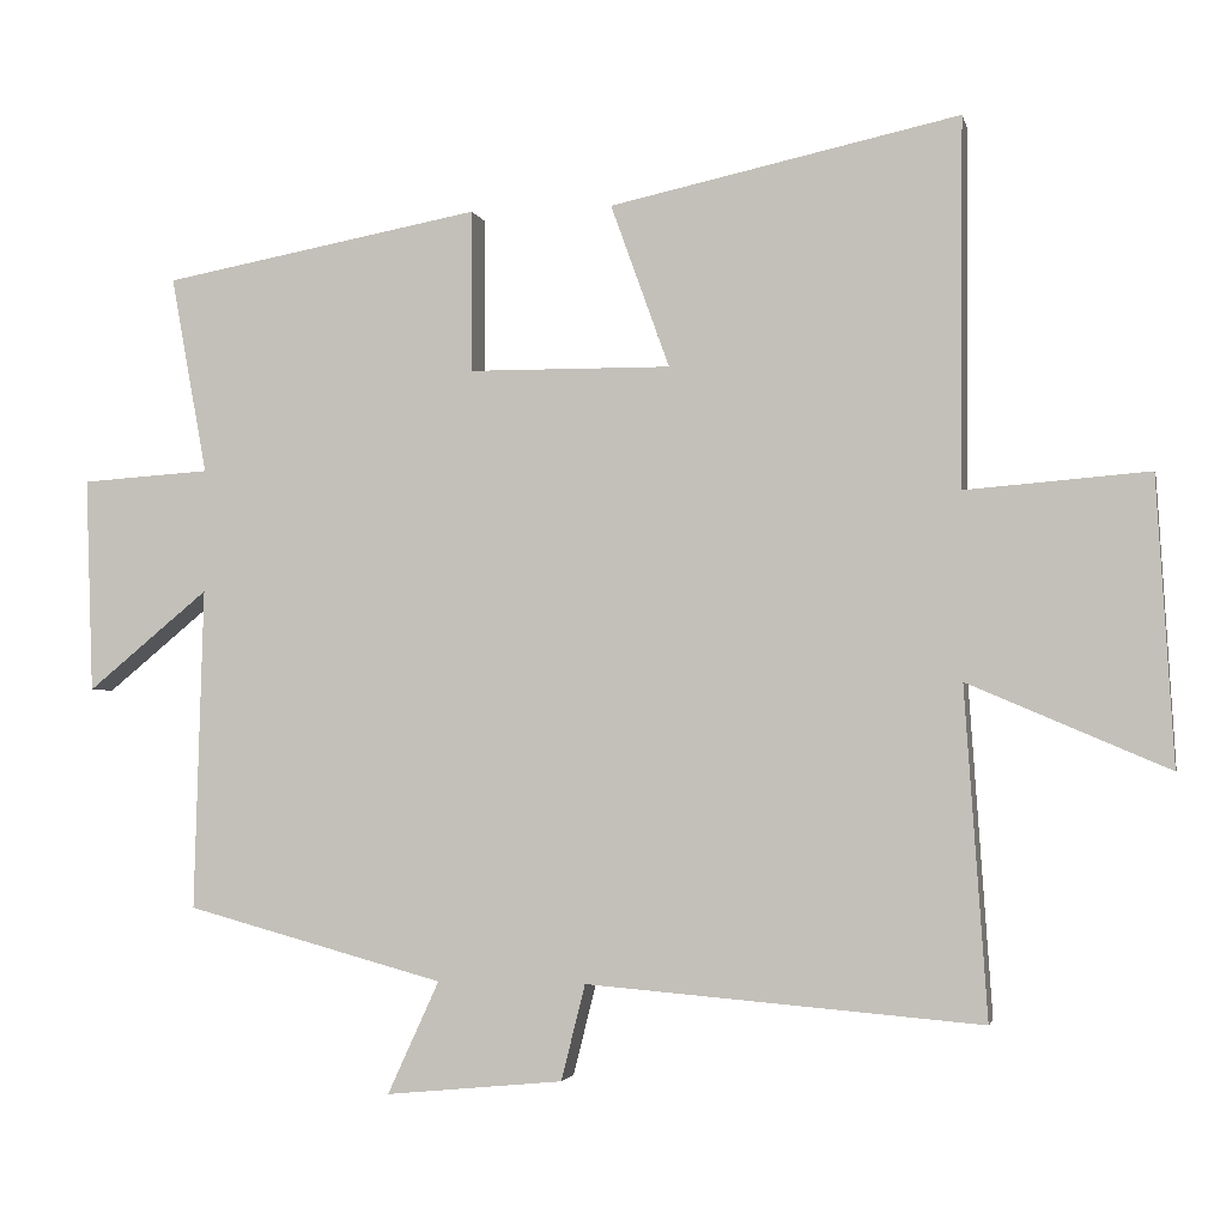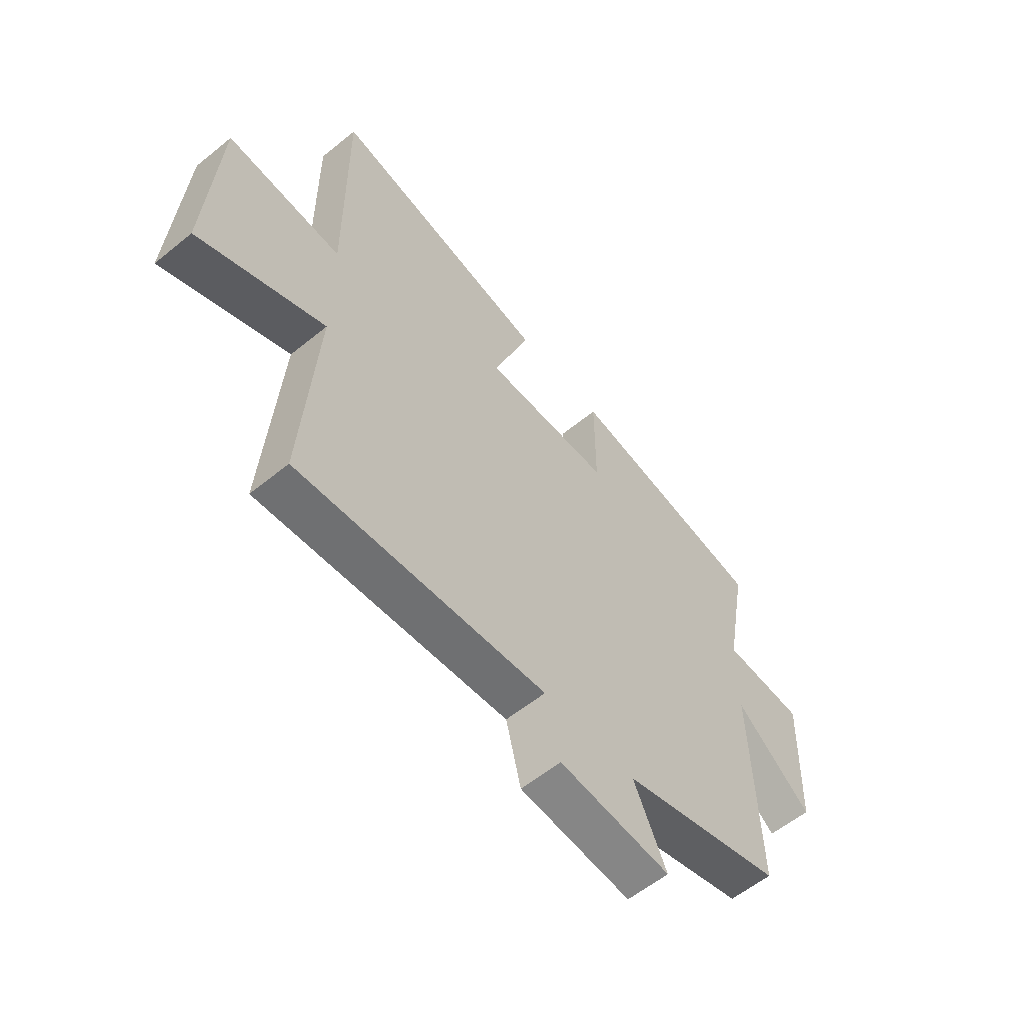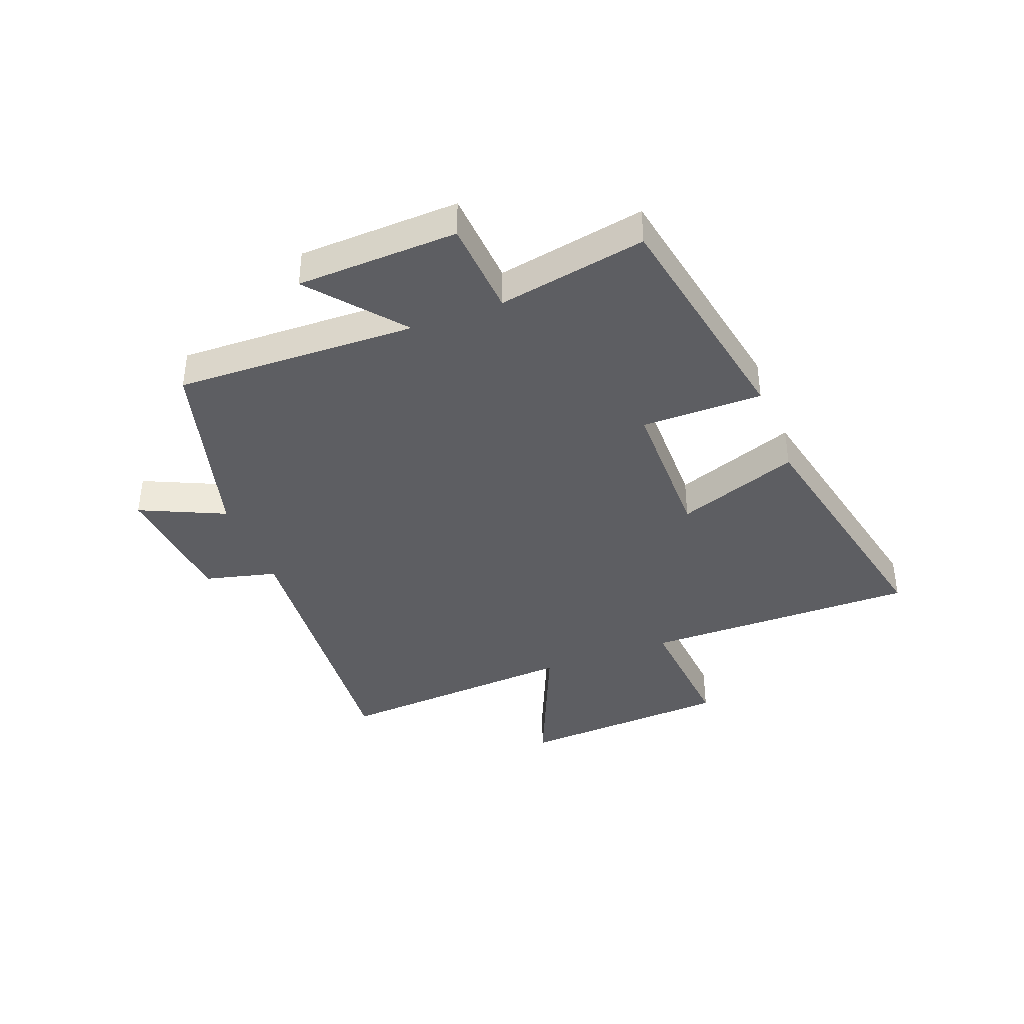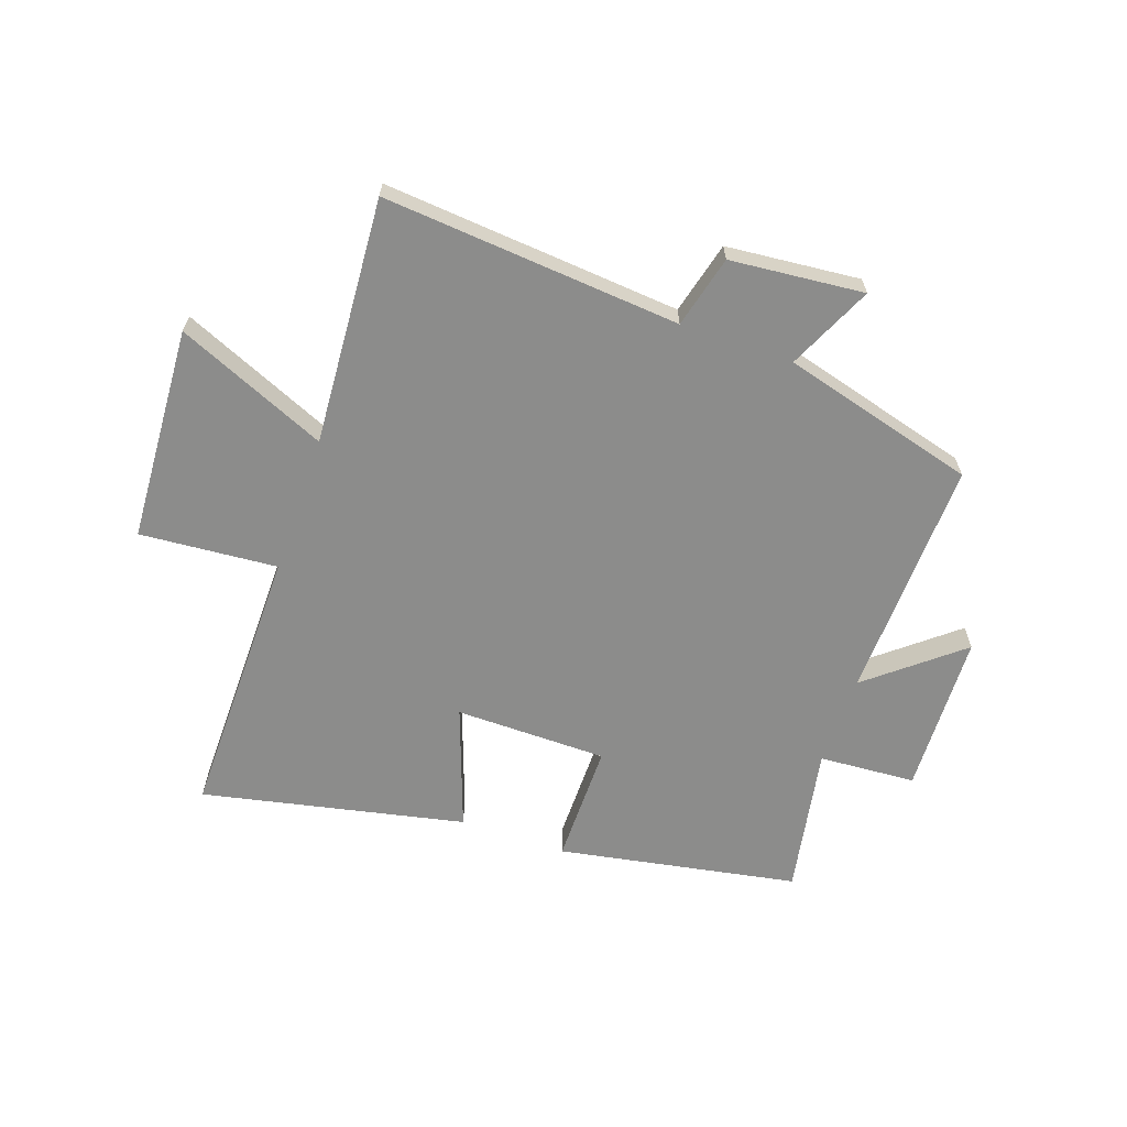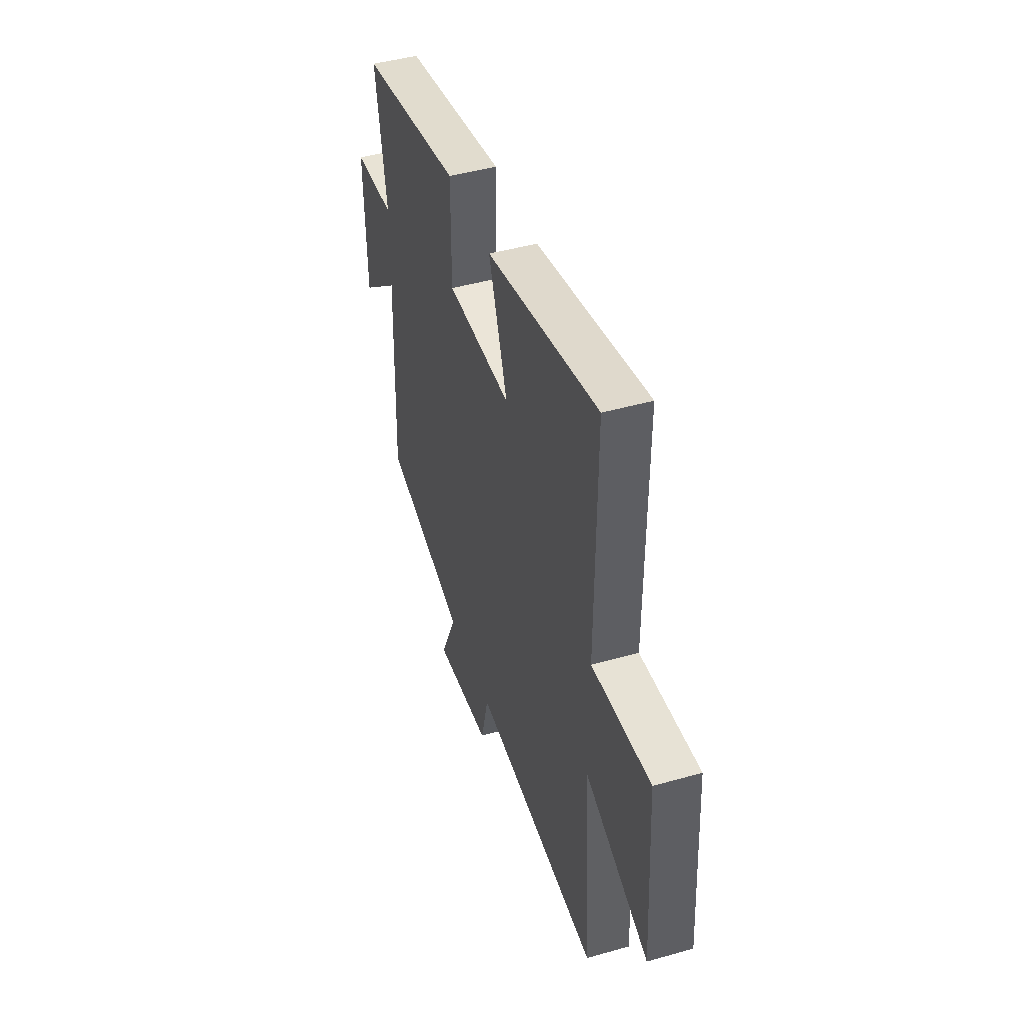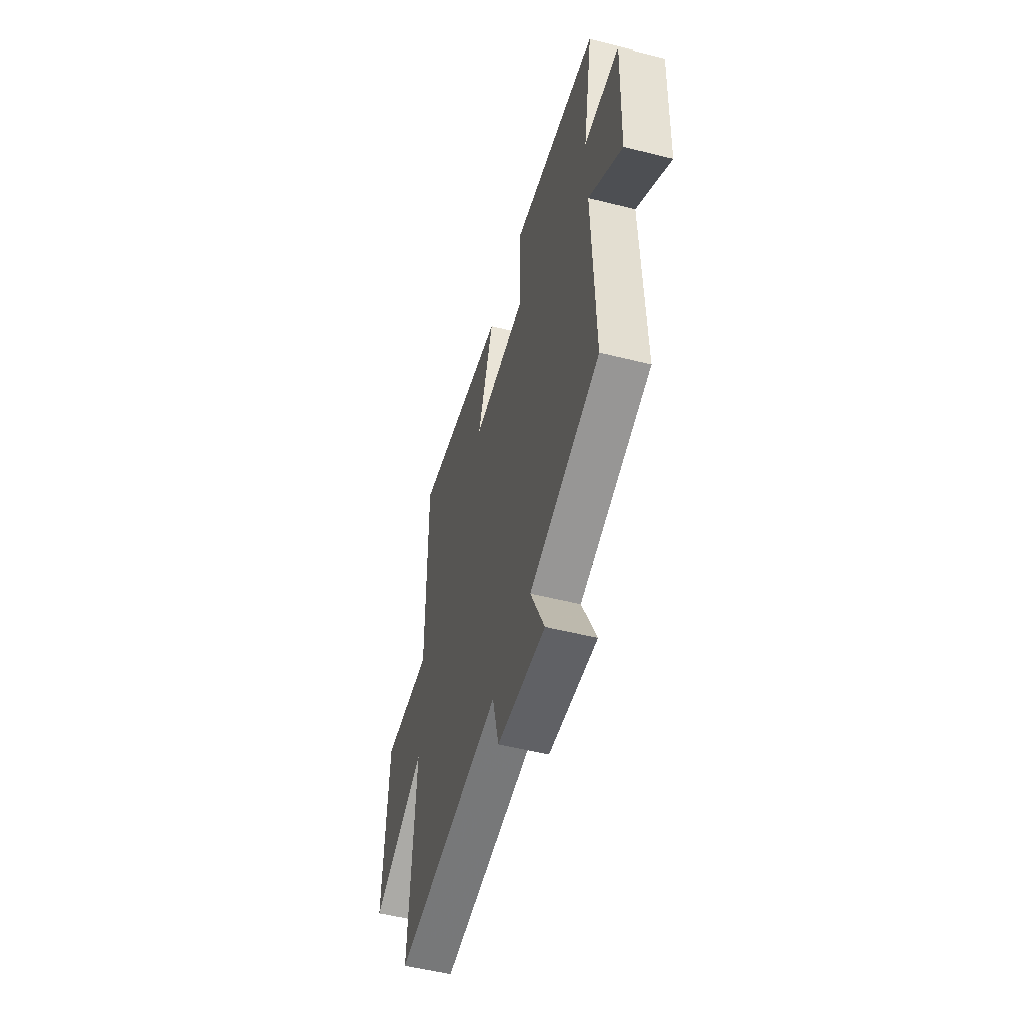
<metadata>
{"format":"obj","ext":"obj","renderer":"f3d","projection":"perspective","resolution":1024,"background":"white","views":[{"elev":-2.8,"azim":12.2,"up":"+Z"},{"elev":-58.3,"azim":130.1,"up":"+Z"},{"elev":-39.2,"azim":-69.0,"up":"+Y"},{"elev":-64.1,"azim":160.7,"up":"+Y"},{"elev":45.2,"azim":71.8,"up":"+Z"},{"elev":-52.8,"azim":-105.1,"up":"+Z"}]}
</metadata>
<code>
v 0.529 0.07 -0.542
v 0.017 0.07 -0.5
v -0.014 0.07 -0.624
v -0.244 0.07 -0.646
v -0.177 0.07 -0.5
v -0.512 0.07 -0.409
v -0.5 0.07 0.008
v -0.657 0.07 -0.121
v -0.667 0.07 0.157
v -0.5 0.07 0.168
v -0.547 0.07 0.424
v -0.135 0.07 0.5
v -0.135 0.07 0.291
v 0.127 0.07 0.289
v 0.051 0.07 0.5
v 0.503 0.07 0.597
v 0.5 0.07 0.123
v 0.737 0.07 0.142
v 0.759 0.07 -0.228
v 0.5 0.07 -0.117
v 0.529 0 -0.542
v 0.017 0 -0.5
v -0.014 0 -0.624
v -0.244 0 -0.646
v -0.177 0 -0.5
v -0.512 0 -0.409
v -0.5 0 0.008
v -0.657 0 -0.121
v -0.667 0 0.157
v -0.5 0 0.168
v -0.547 0 0.424
v -0.135 0 0.5
v -0.135 0 0.291
v 0.127 0 0.289
v 0.051 0 0.5
v 0.503 0 0.597
v 0.5 0 0.123
v 0.737 0 0.142
v 0.759 0 -0.228
v 0.5 0 -0.117
f 17 18 19 20
f 14 15 16 17
f 13 14 17 20
f 10 11 12 13
f 10 13 20 1
f 7 8 9 10
f 5 6 7
f 5 7 10
f 2 3 4 5
f 2 5 10
f 1 2 10
f 40 39 38 37
f 37 36 35 34
f 40 37 34 33
f 33 32 31 30
f 21 40 33 30
f 30 29 28 27
f 27 26 25
f 30 27 25
f 25 24 23 22
f 30 25 22
f 30 22 21
f 1 21 22 2
f 2 22 23 3
f 3 23 24 4
f 4 24 25 5
f 5 25 26 6
f 6 26 27 7
f 7 27 28 8
f 8 28 29 9
f 9 29 30 10
f 10 30 31 11
f 11 31 32 12
f 12 32 33 13
f 13 33 34 14
f 14 34 35 15
f 15 35 36 16
f 16 36 37 17
f 17 37 38 18
f 18 38 39 19
f 19 39 40 20
f 20 40 21 1

</code>
